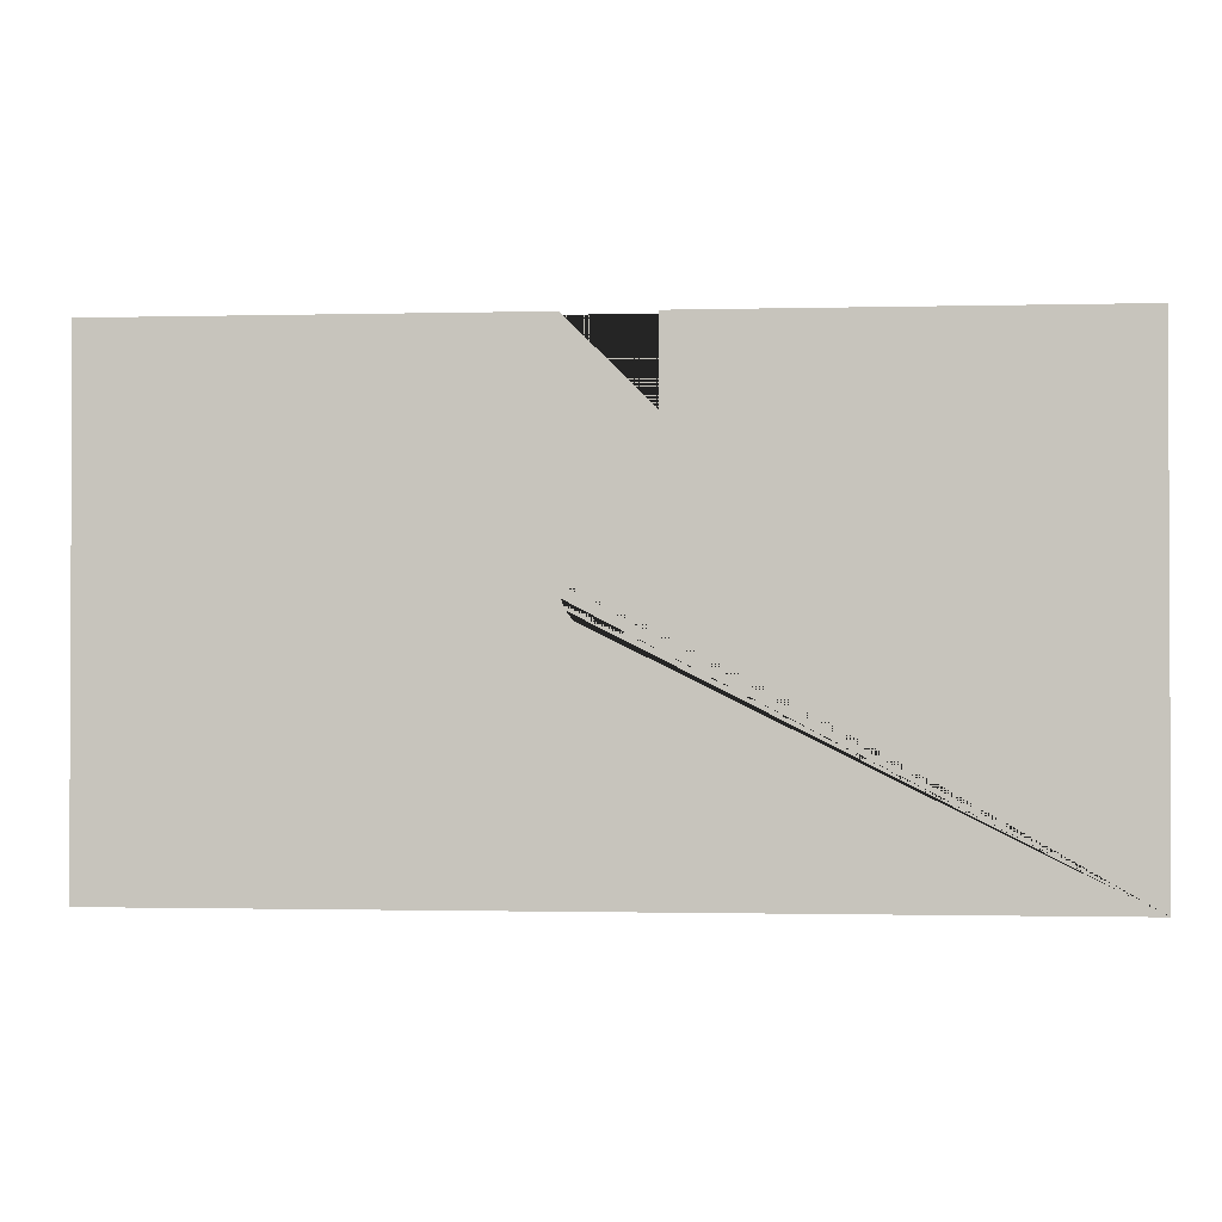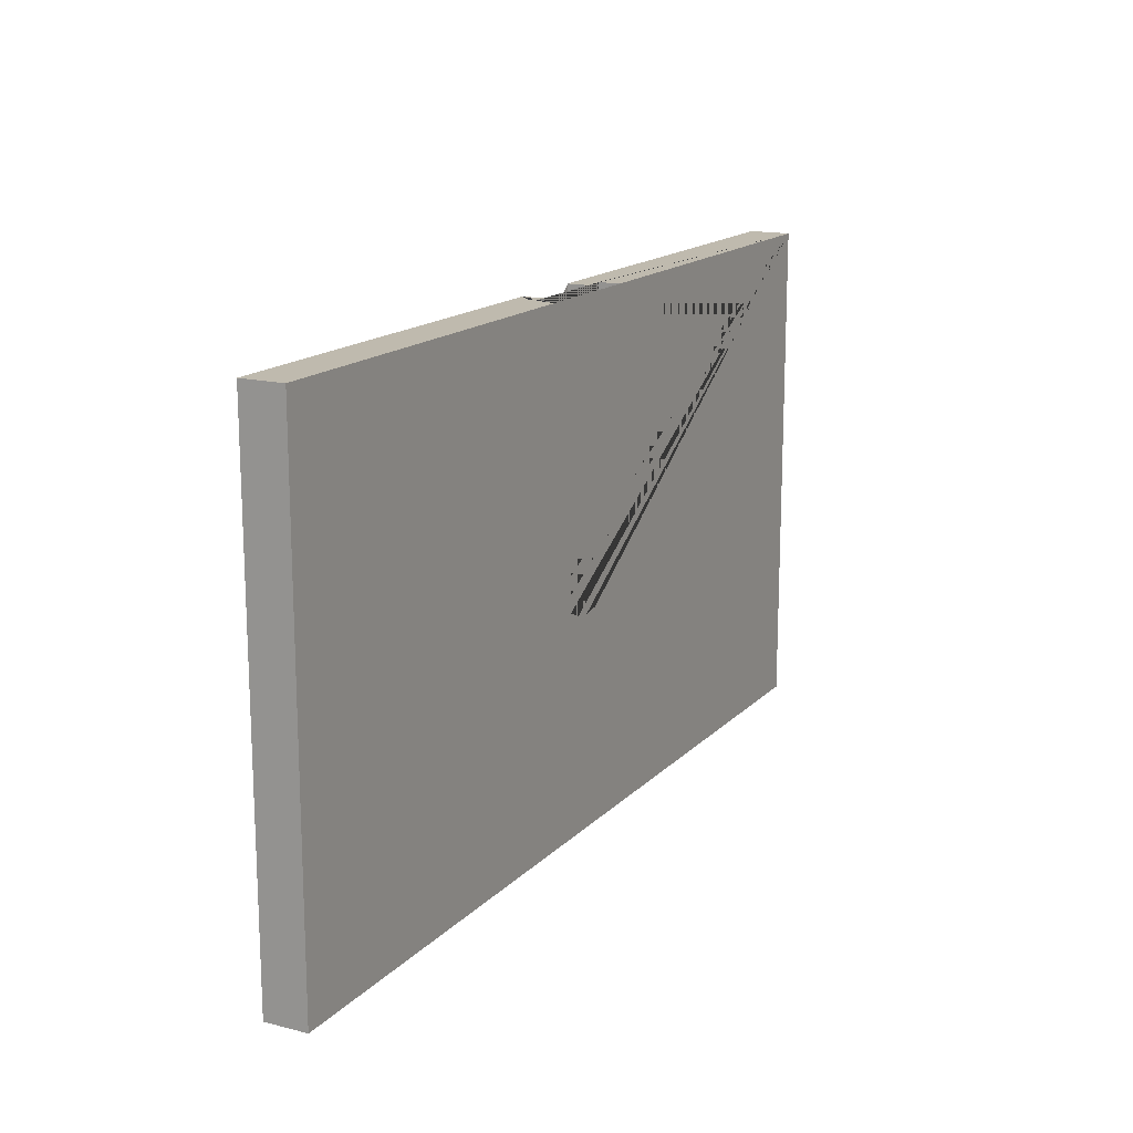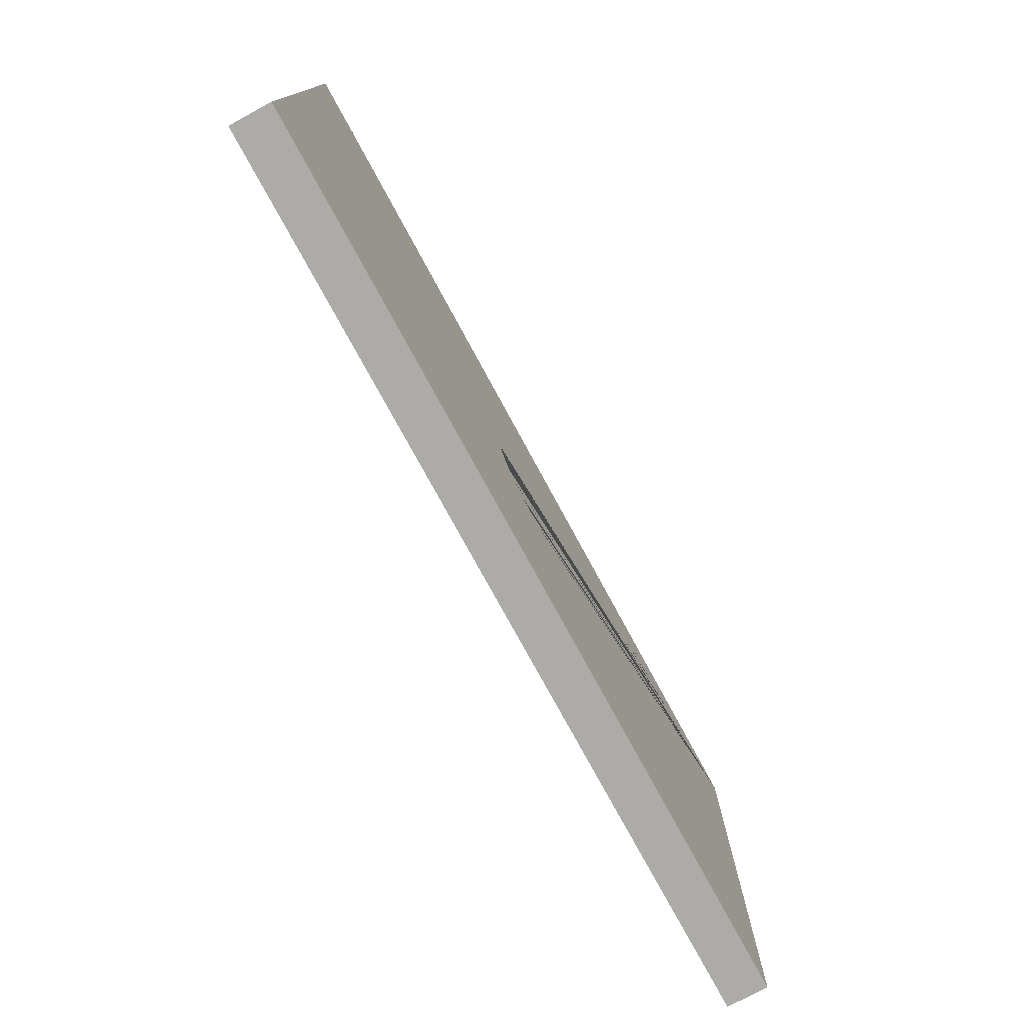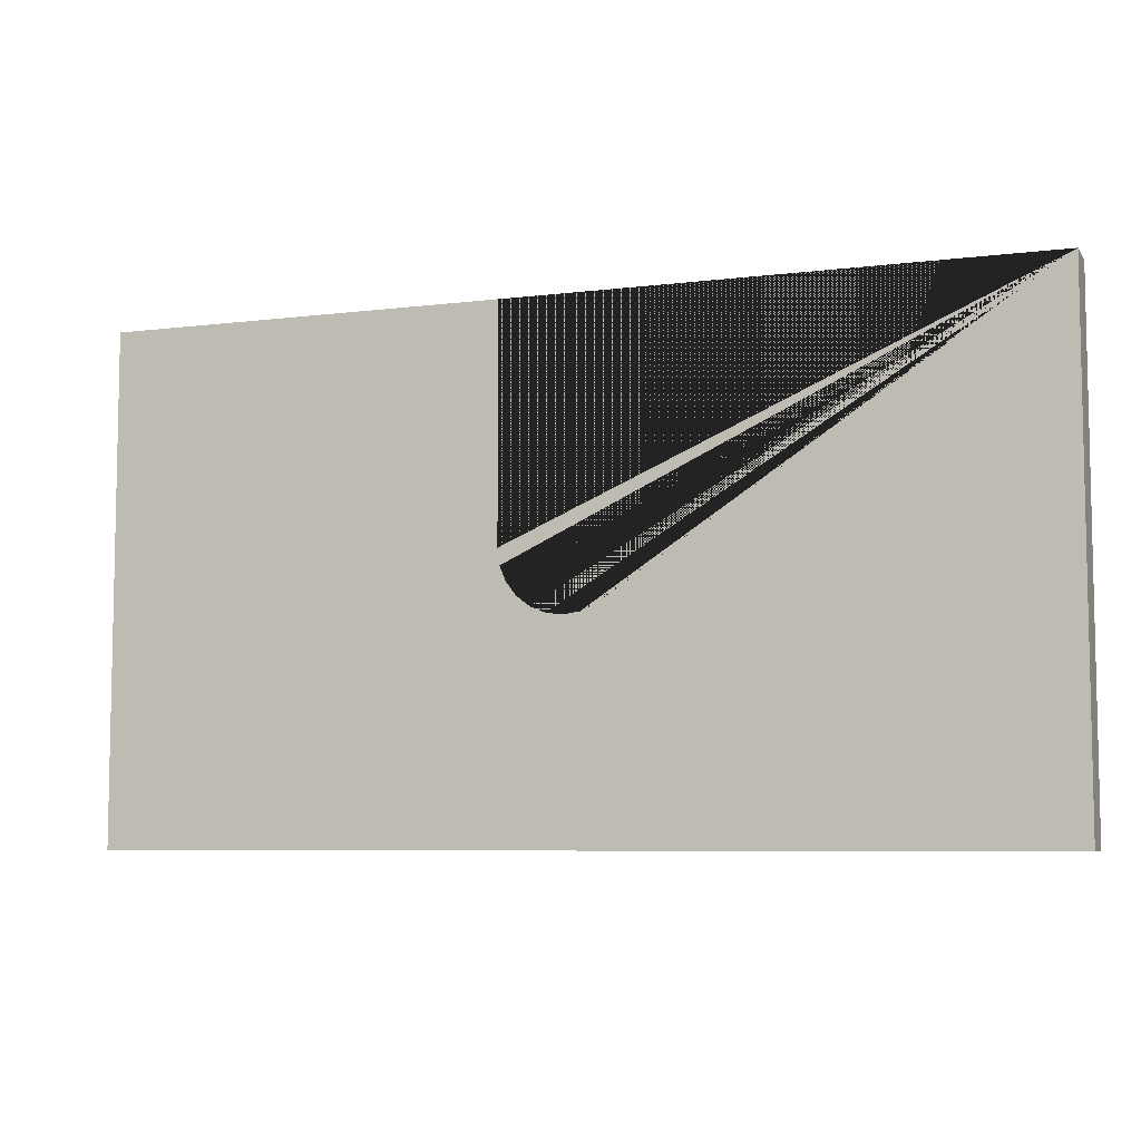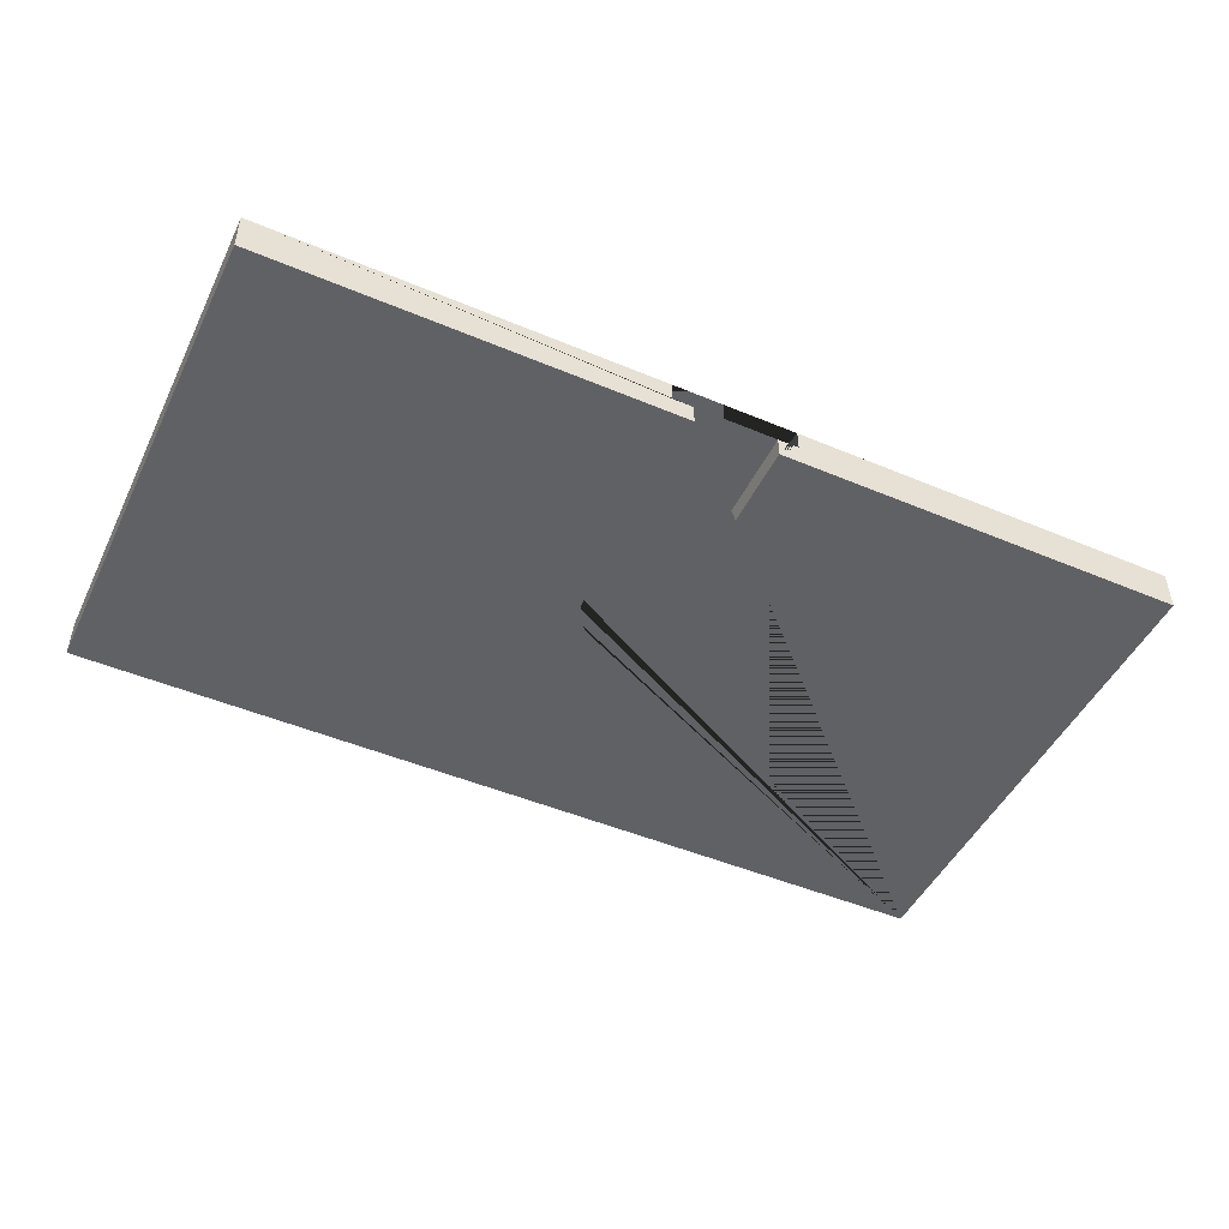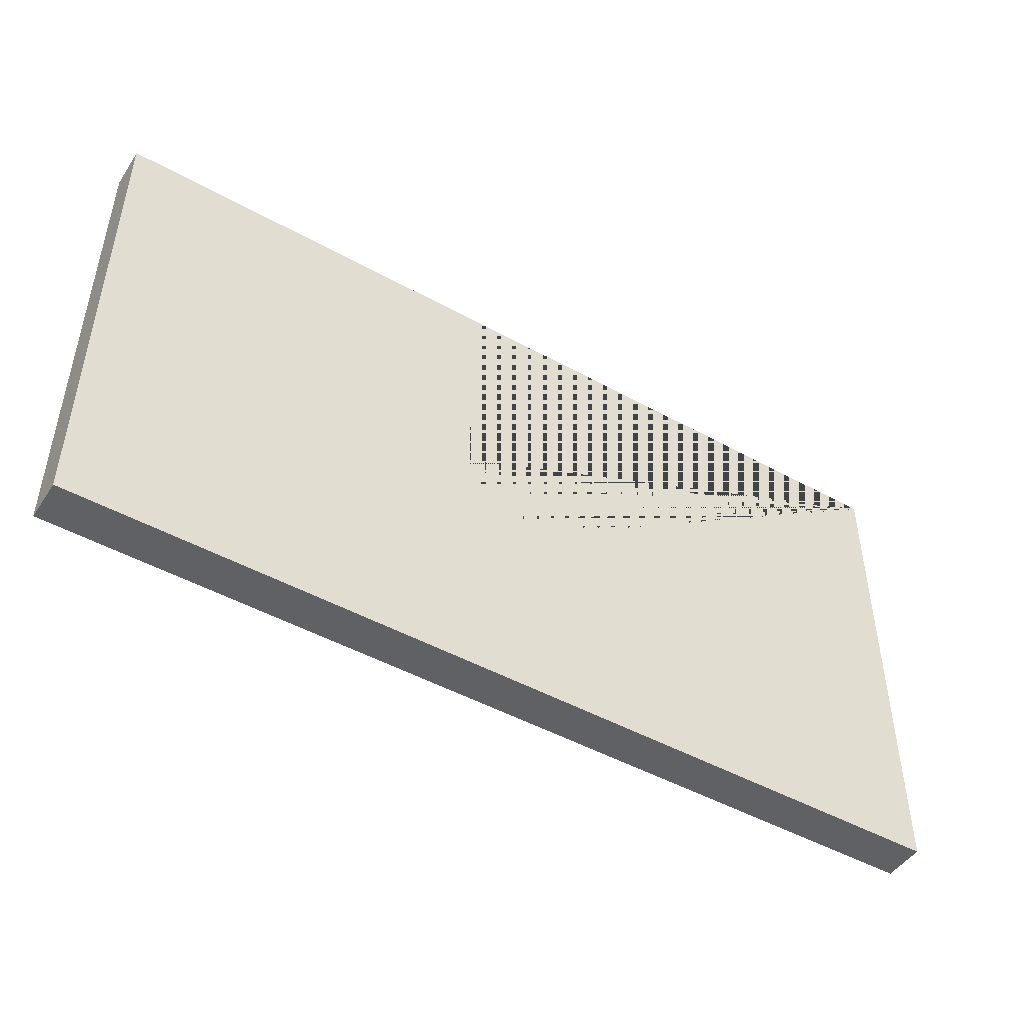
<metadata>
{"format":"obj","ext":"obj","renderer":"f3d","projection":"perspective","resolution":1024,"background":"white","views":[{"elev":-1.3,"azim":-174.8,"up":"+Y"},{"elev":15.8,"azim":-62.2,"up":"+Y"},{"elev":-76.3,"azim":-61.5,"up":"+Y"},{"elev":-7.0,"azim":19.9,"up":"+Y"},{"elev":-47.9,"azim":154.7,"up":"+Z"},{"elev":-47.4,"azim":-32.0,"up":"+Y"}]}
</metadata>
<code>
g Mesh1 Group1 Model
v 68.25 0 -48.54
v 68.25 24 -48.54
v 70.25 24 -48.54
v 88.25 24 -48.54
v 88.25 13 -48.54
v 88.32 12.48 -48.54
v 88.5 12.04 -48.54
v 88.52 12 -48.54
v 88.84 11.59 -48.54
v 89.25 11.27 -48.54
v 89.73 11.07 -48.54
v 90.25 11 -48.54
v 90.77 11.07 -48.54
v 91.25 11.27 -48.54
v 91.67 11.59 -48.54
v 91.98 12 -48.54
v 92 12.04 -48.54
v 92.18 12.48 -48.54
v 92.25 13 -48.54
v 92.25 24 -48.54
v 110.3 24 -48.54
v 112.3 24 -48.54
v 112.3 0 -48.54
f 1 2 3 4 5 6 7 8 9 10 11 12 13 14 15 16 17 18 19 20 21 22 23
v 68.25 24 -46.54
v 68.25 0 -46.54
f 24 2 1 25
v 87.25 24 -46.54
v 87.25 24 -47.54
v 88.25 24 -47.54
f 4 3 2 24 26 27 28
v 112.3 24 -46.54
v 93.25 24 -46.54
v 93.25 13 -46.54
v 93.15 12.22 -46.54
v 92.85 11.5 -46.54
v 92.37 10.88 -46.54
v 91.75 10.4 -46.54
v 91.03 10.1 -46.54
v 90.25 10 -46.54
v 89.48 10.1 -46.54
v 88.75 10.4 -46.54
v 88.13 10.88 -46.54
v 87.65 11.5 -46.54
v 87.35 12.22 -46.54
v 87.25 13 -46.54
v 112.3 0 -46.54
f 29 30 31 32 33 34 35 36 37 38 39 40 41 42 43 26 24 25 44
v 92.25 24 -47.54
v 93.25 24 -47.54
f 29 22 21 20 45 46 30
f 23 22 29 44
f 25 1 23 44
v 92.25 13 -47.54
f 45 20 19 47
v 92.18 12.48 -47.54
f 19 18 48 47
v 92 12.04 -47.54
f 18 17 49 48
v 91.98 12 -47.54
f 17 16 50 49
v 91.67 11.59 -47.54
f 16 15 51 50
v 91.25 11.27 -47.54
f 15 14 52 51
v 90.77 11.07 -47.54
f 14 13 53 52
v 90.25 11 -47.54
f 13 12 54 53
v 89.73 11.07 -47.54
f 12 11 55 54
v 89.25 11.27 -47.54
f 11 10 56 55
v 88.84 11.59 -47.54
f 10 9 57 56
v 88.52 12 -47.54
f 9 8 58 57
v 88.5 12.04 -47.54
f 8 7 59 58
v 88.32 12.48 -47.54
f 7 6 60 59
v 88.25 13 -47.54
f 6 5 61 60
f 5 4 28 61
v 87.25 13 -47.54
v 87.35 12.22 -47.54
v 87.65 11.5 -47.54
v 88.13 10.88 -47.54
v 88.75 10.4 -47.54
v 89.48 10.1 -47.54
v 90.25 10 -47.54
v 91.03 10.1 -47.54
v 91.75 10.4 -47.54
v 92.37 10.88 -47.54
v 92.85 11.5 -47.54
v 93.15 12.22 -47.54
v 93.25 13 -47.54
f 46 45 47 48 49 50 51 52 53 54 55 56 57 58 59 60 61 28 27 62 63 64 65 66 67 68 69 70 71 72 73 74
f 26 43 62 27
f 43 42 63 62
f 42 41 64 63
f 41 40 65 64
f 40 39 66 65
f 39 38 67 66
f 38 37 68 67
f 37 36 69 68
f 36 35 70 69
f 35 34 71 70
f 34 33 72 71
f 33 32 73 72
f 32 31 74 73
f 31 30 46 74

</code>
